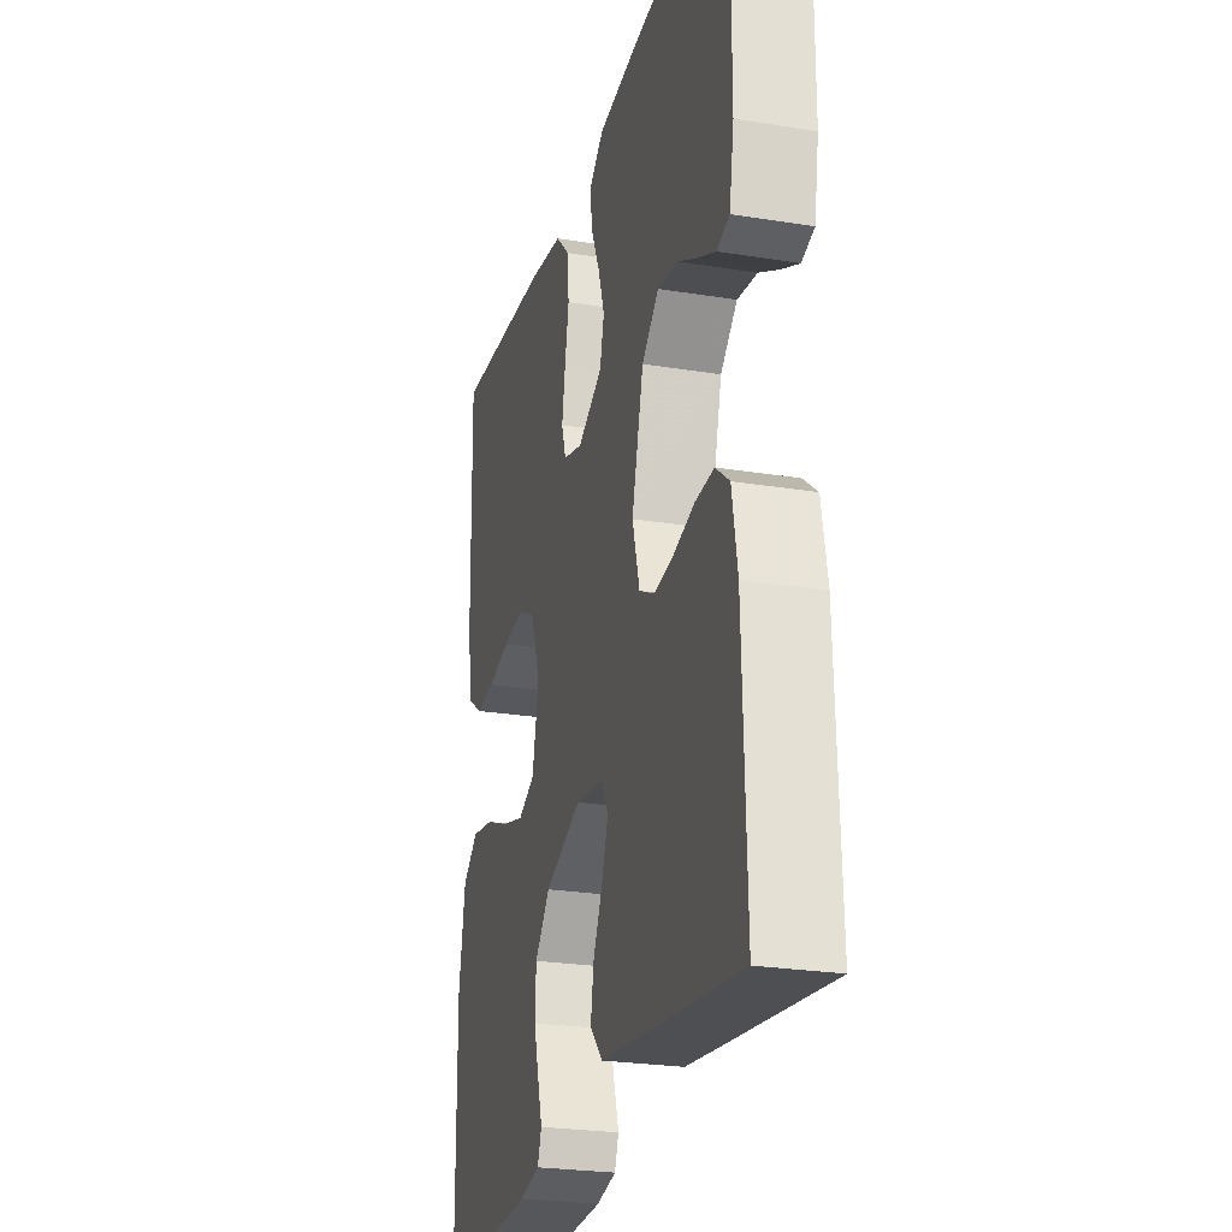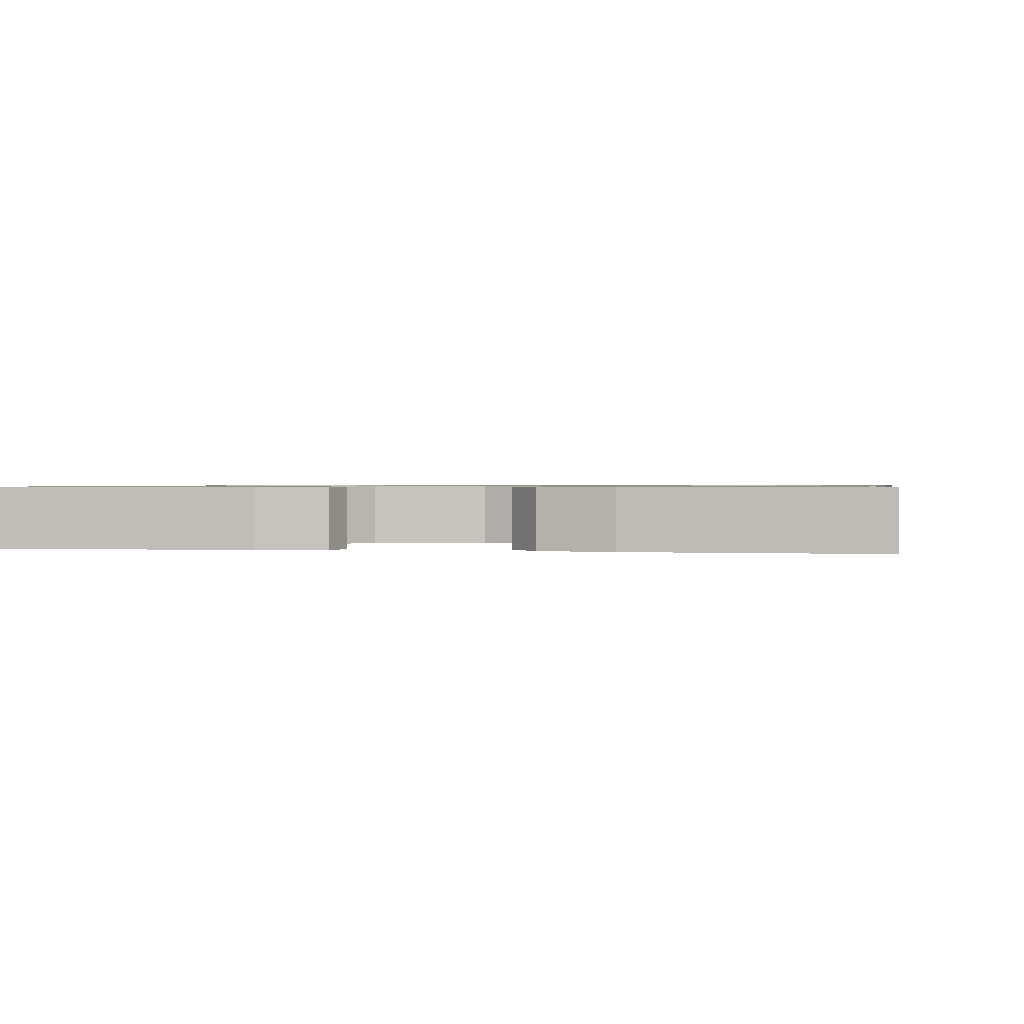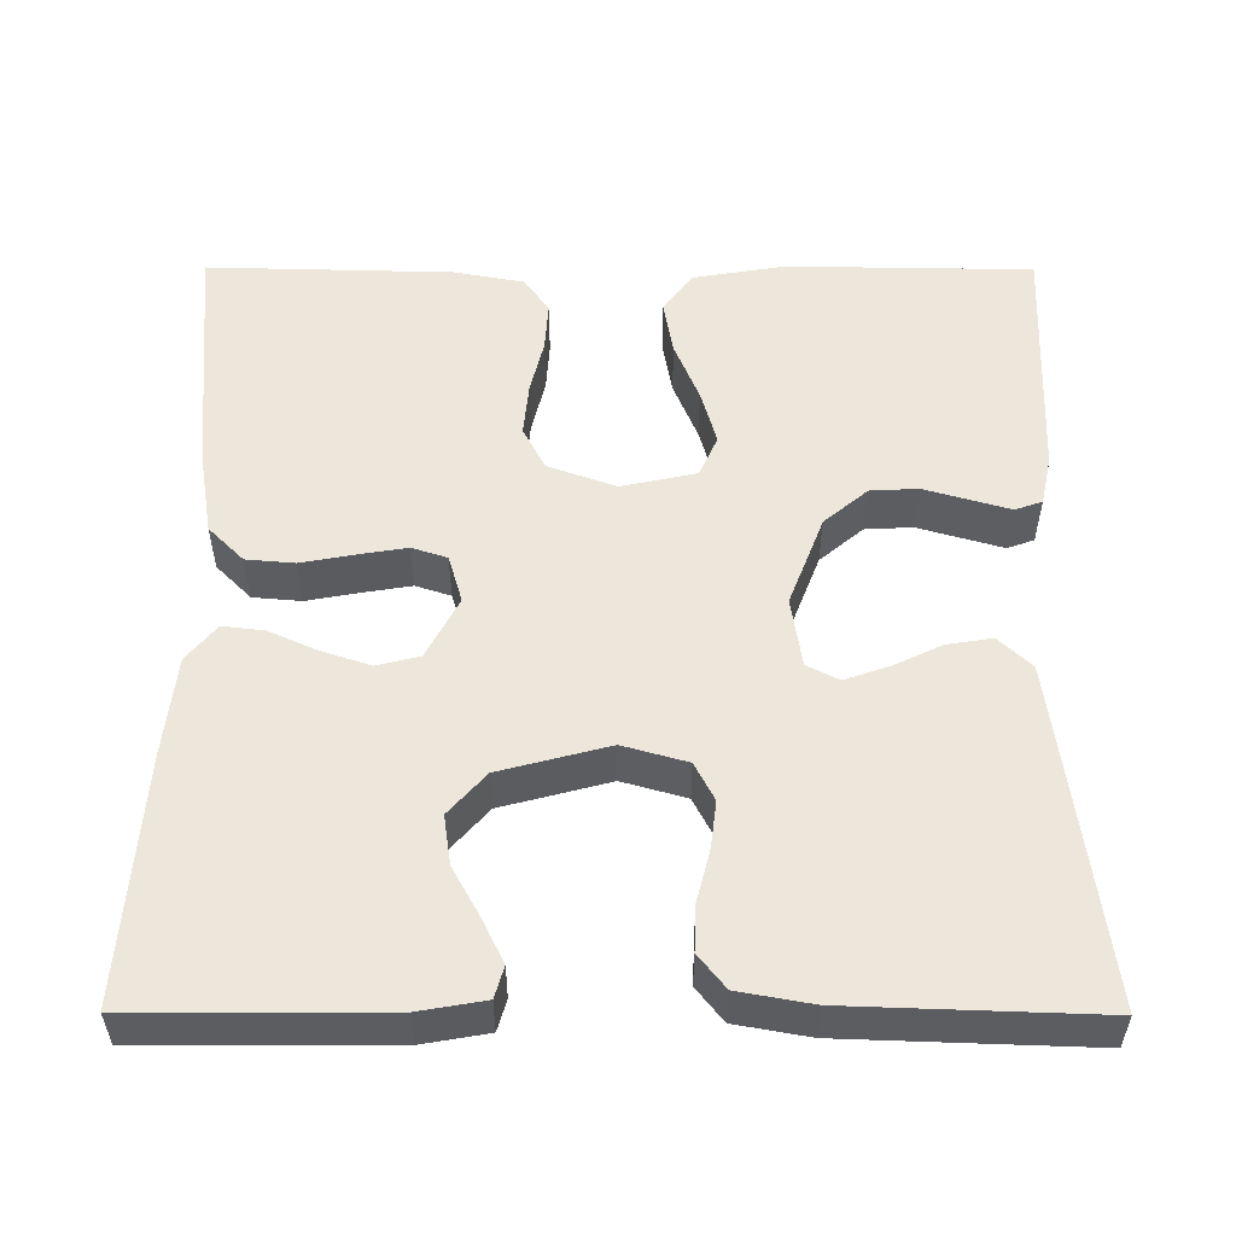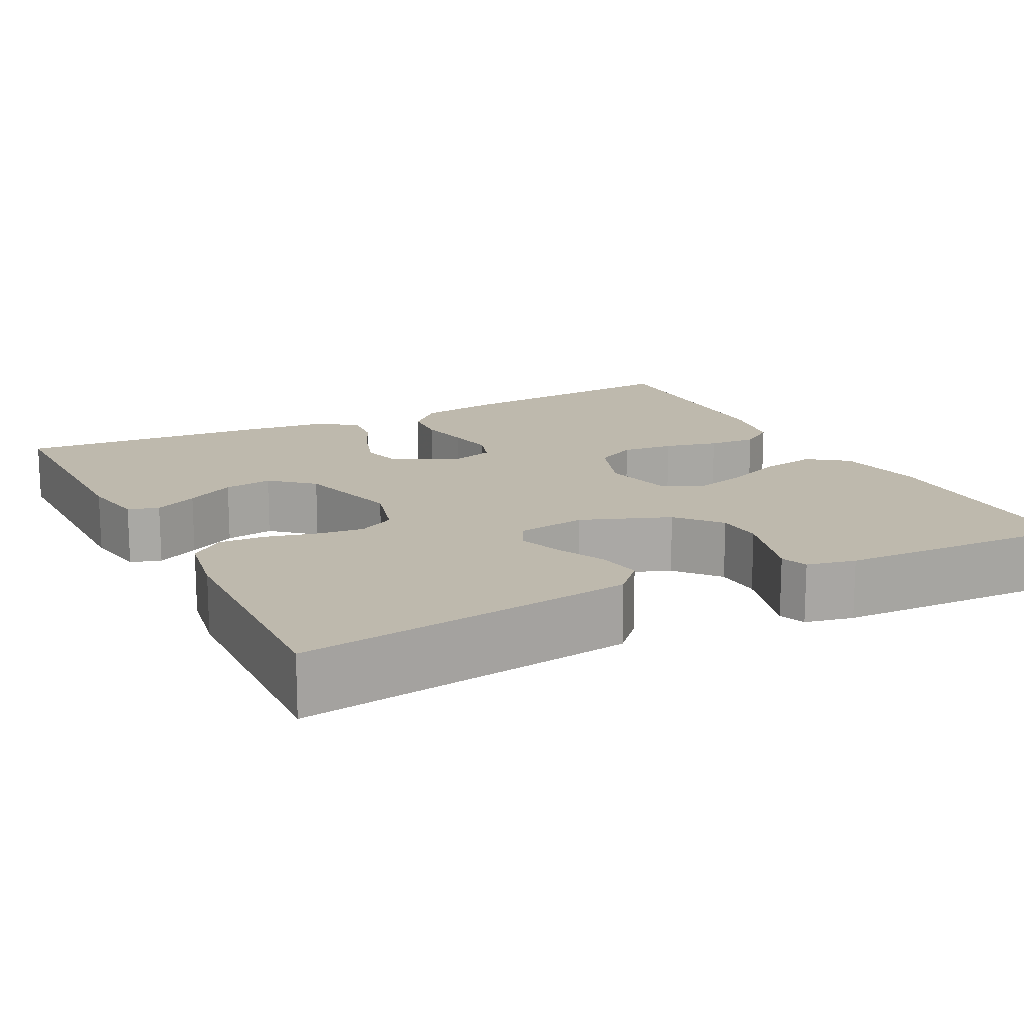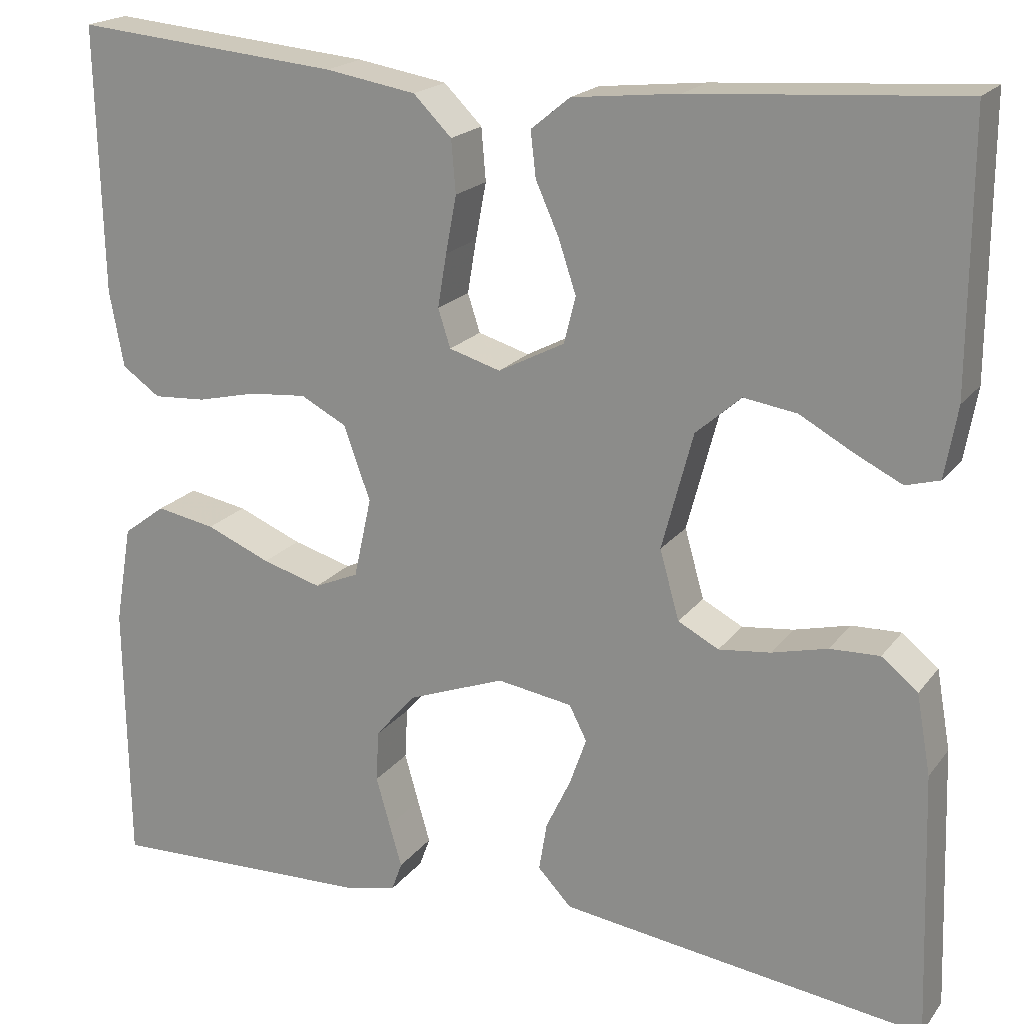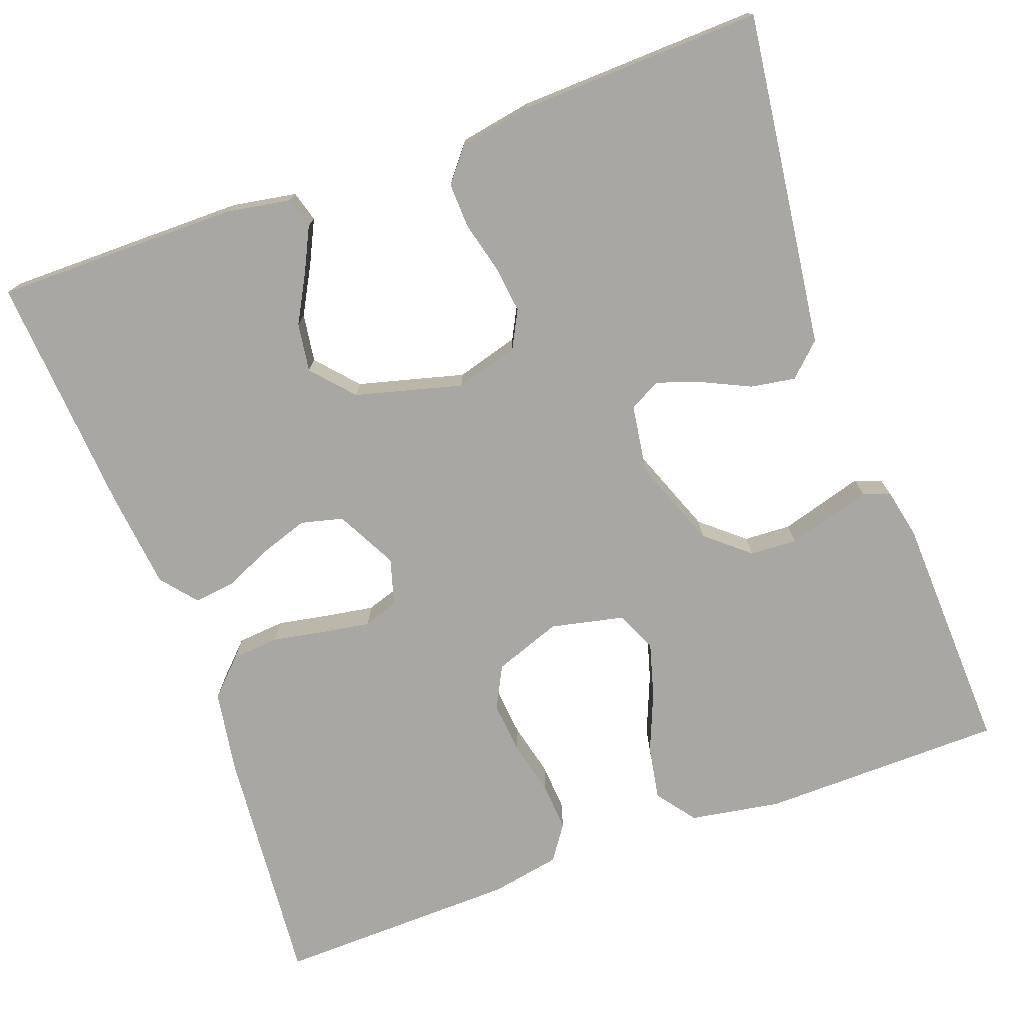
<metadata>
{"format":"obj","ext":"obj","renderer":"f3d","projection":"perspective","resolution":1024,"background":"white","views":[{"elev":-25.3,"azim":75.4,"up":"+Z"},{"elev":0.9,"azim":100.0,"up":"+Y"},{"elev":53.7,"azim":90.2,"up":"+Y"},{"elev":15.2,"azim":152.8,"up":"+Y"},{"elev":19.6,"azim":25.9,"up":"+Z"},{"elev":-74.8,"azim":110.1,"up":"+Y"}]}
</metadata>
<code>
v 0.5 0.07 -0.5
v 0.2 0.07 -0.461
v 0.087 0.07 -0.446
v 0.049 0.07 -0.406
v 0.058 0.07 -0.351
v 0.086 0.07 -0.292
v 0.105 0.07 -0.238
v 0.085 0.07 -0.199
v 0 0.07 -0.186
v -0.11 0.07 -0.228
v -0.155 0.07 -0.281
v -0.158 0.07 -0.339
v -0.142 0.07 -0.395
v -0.128 0.07 -0.443
v -0.14 0.07 -0.476
v -0.2 0.07 -0.489
v -0.5 0.07 -0.5
v -0.504 0.07 -0.2
v -0.485 0.07 -0.088
v -0.437 0.07 -0.052
v -0.37 0.07 -0.064
v -0.297 0.07 -0.094
v -0.23 0.07 -0.113
v -0.18 0.07 -0.091
v -0.16 0.07 0
v -0.19 0.07 0.083
v -0.242 0.07 0.11
v -0.307 0.07 0.104
v -0.374 0.07 0.088
v -0.434 0.07 0.084
v -0.477 0.07 0.114
v -0.493 0.07 0.2
v -0.5 0.07 0.5
v -0.2 0.07 0.473
v -0.098 0.07 0.456
v -0.055 0.07 0.413
v -0.05 0.07 0.354
v -0.062 0.07 0.29
v -0.072 0.07 0.23
v -0.058 0.07 0.187
v 0 0.07 0.17
v 0.075 0.07 0.209
v 0.088 0.07 0.261
v 0.068 0.07 0.321
v 0.042 0.07 0.379
v 0.036 0.07 0.43
v 0.08 0.07 0.466
v 0.2 0.07 0.479
v 0.5 0.07 0.5
v 0.499 0.07 0.2
v 0.485 0.07 0.12
v 0.447 0.07 0.109
v 0.394 0.07 0.135
v 0.334 0.07 0.168
v 0.274 0.07 0.177
v 0.223 0.07 0.132
v 0.188 0.07 0
v 0.21 0.07 -0.078
v 0.256 0.07 -0.102
v 0.314 0.07 -0.095
v 0.377 0.07 -0.079
v 0.433 0.07 -0.077
v 0.474 0.07 -0.11
v 0.49 0.07 -0.2
v 0.5 0 -0.5
v 0.2 0 -0.461
v 0.087 0 -0.446
v 0.049 0 -0.406
v 0.058 0 -0.351
v 0.086 0 -0.292
v 0.105 0 -0.238
v 0.085 0 -0.199
v 0 0 -0.186
v -0.11 0 -0.228
v -0.155 0 -0.281
v -0.158 0 -0.339
v -0.142 0 -0.395
v -0.128 0 -0.443
v -0.14 0 -0.476
v -0.2 0 -0.489
v -0.5 0 -0.5
v -0.504 0 -0.2
v -0.485 0 -0.088
v -0.437 0 -0.052
v -0.37 0 -0.064
v -0.297 0 -0.094
v -0.23 0 -0.113
v -0.18 0 -0.091
v -0.16 0 0
v -0.19 0 0.083
v -0.242 0 0.11
v -0.307 0 0.104
v -0.374 0 0.088
v -0.434 0 0.084
v -0.477 0 0.114
v -0.493 0 0.2
v -0.5 0 0.5
v -0.2 0 0.473
v -0.098 0 0.456
v -0.055 0 0.413
v -0.05 0 0.354
v -0.062 0 0.29
v -0.072 0 0.23
v -0.058 0 0.187
v 0 0 0.17
v 0.075 0 0.209
v 0.088 0 0.261
v 0.068 0 0.321
v 0.042 0 0.379
v 0.036 0 0.43
v 0.08 0 0.466
v 0.2 0 0.479
v 0.5 0 0.5
v 0.499 0 0.2
v 0.485 0 0.12
v 0.447 0 0.109
v 0.394 0 0.135
v 0.334 0 0.168
v 0.274 0 0.177
v 0.223 0 0.132
v 0.188 0 0
v 0.21 0 -0.078
v 0.256 0 -0.102
v 0.314 0 -0.095
v 0.377 0 -0.079
v 0.433 0 -0.077
v 0.474 0 -0.11
v 0.49 0 -0.2
f 4 5 6
f 3 4 6
f 2 3 6
f 1 2 6
f 64 1 6
f 63 64 6
f 62 63 6
f 61 62 6
f 60 61 6
f 59 60 6 7
f 58 59 7 8
f 57 58 8 9
f 56 57 9 10
f 52 53 54
f 51 52 54
f 50 51 54
f 49 50 54
f 48 49 54
f 47 48 54
f 46 47 54
f 45 46 54
f 44 45 54
f 43 44 54 55
f 42 43 55 56
f 36 37 38
f 35 36 38
f 34 35 38
f 33 34 38
f 32 33 38
f 31 32 38
f 30 31 38
f 29 30 38
f 28 29 38
f 27 28 38 39
f 26 27 39 40
f 20 21 22
f 19 20 22
f 18 19 22
f 17 18 22
f 16 17 22
f 15 16 22
f 14 15 22
f 13 14 22
f 12 13 22 23
f 11 12 23 24
f 41 42 56 10
f 25 26 40 41
f 24 25 41
f 11 24 41
f 10 11 41
f 70 69 68
f 70 68 67
f 70 67 66
f 70 66 65
f 70 65 128
f 70 128 127
f 70 127 126
f 70 126 125
f 70 125 124
f 71 70 124 123
f 72 71 123 122
f 73 72 122 121
f 74 73 121 120
f 118 117 116
f 118 116 115
f 118 115 114
f 118 114 113
f 118 113 112
f 118 112 111
f 118 111 110
f 118 110 109
f 118 109 108
f 119 118 108 107
f 120 119 107 106
f 102 101 100
f 102 100 99
f 102 99 98
f 102 98 97
f 102 97 96
f 102 96 95
f 102 95 94
f 102 94 93
f 102 93 92
f 103 102 92 91
f 104 103 91 90
f 86 85 84
f 86 84 83
f 86 83 82
f 86 82 81
f 86 81 80
f 86 80 79
f 86 79 78
f 86 78 77
f 87 86 77 76
f 88 87 76 75
f 74 120 106 105
f 105 104 90 89
f 105 89 88
f 105 88 75
f 105 75 74
f 1 65 66 2
f 2 66 67 3
f 3 67 68 4
f 4 68 69 5
f 5 69 70 6
f 6 70 71 7
f 7 71 72 8
f 8 72 73 9
f 9 73 74 10
f 10 74 75 11
f 11 75 76 12
f 12 76 77 13
f 13 77 78 14
f 14 78 79 15
f 15 79 80 16
f 16 80 81 17
f 17 81 82 18
f 18 82 83 19
f 19 83 84 20
f 20 84 85 21
f 21 85 86 22
f 22 86 87 23
f 23 87 88 24
f 24 88 89 25
f 25 89 90 26
f 26 90 91 27
f 27 91 92 28
f 28 92 93 29
f 29 93 94 30
f 30 94 95 31
f 31 95 96 32
f 32 96 97 33
f 33 97 98 34
f 34 98 99 35
f 35 99 100 36
f 36 100 101 37
f 37 101 102 38
f 38 102 103 39
f 39 103 104 40
f 40 104 105 41
f 41 105 106 42
f 42 106 107 43
f 43 107 108 44
f 44 108 109 45
f 45 109 110 46
f 46 110 111 47
f 47 111 112 48
f 48 112 113 49
f 49 113 114 50
f 50 114 115 51
f 51 115 116 52
f 52 116 117 53
f 53 117 118 54
f 54 118 119 55
f 55 119 120 56
f 56 120 121 57
f 57 121 122 58
f 58 122 123 59
f 59 123 124 60
f 60 124 125 61
f 61 125 126 62
f 62 126 127 63
f 63 127 128 64
f 64 128 65 1

</code>
